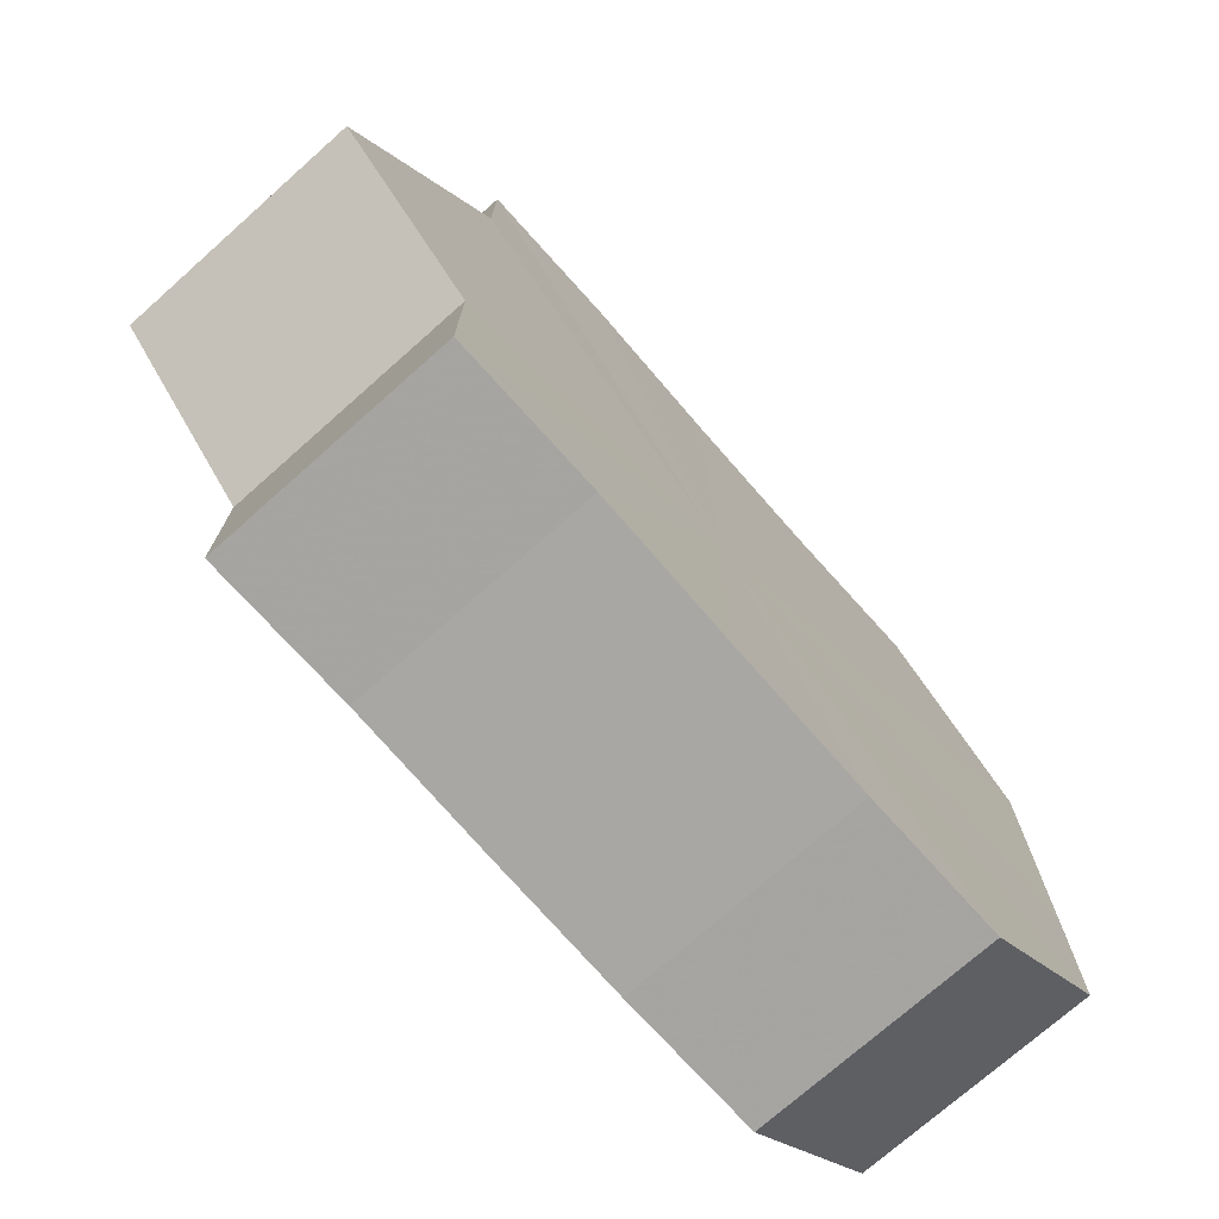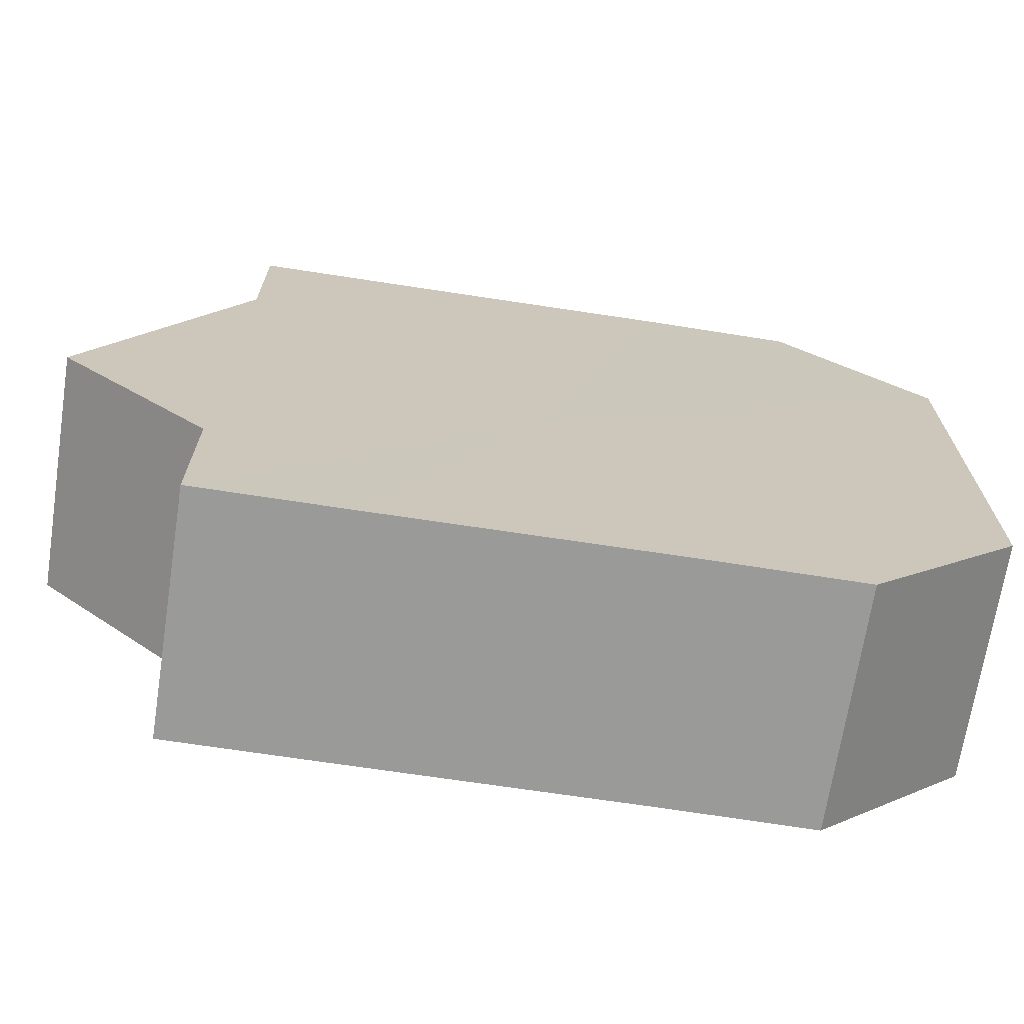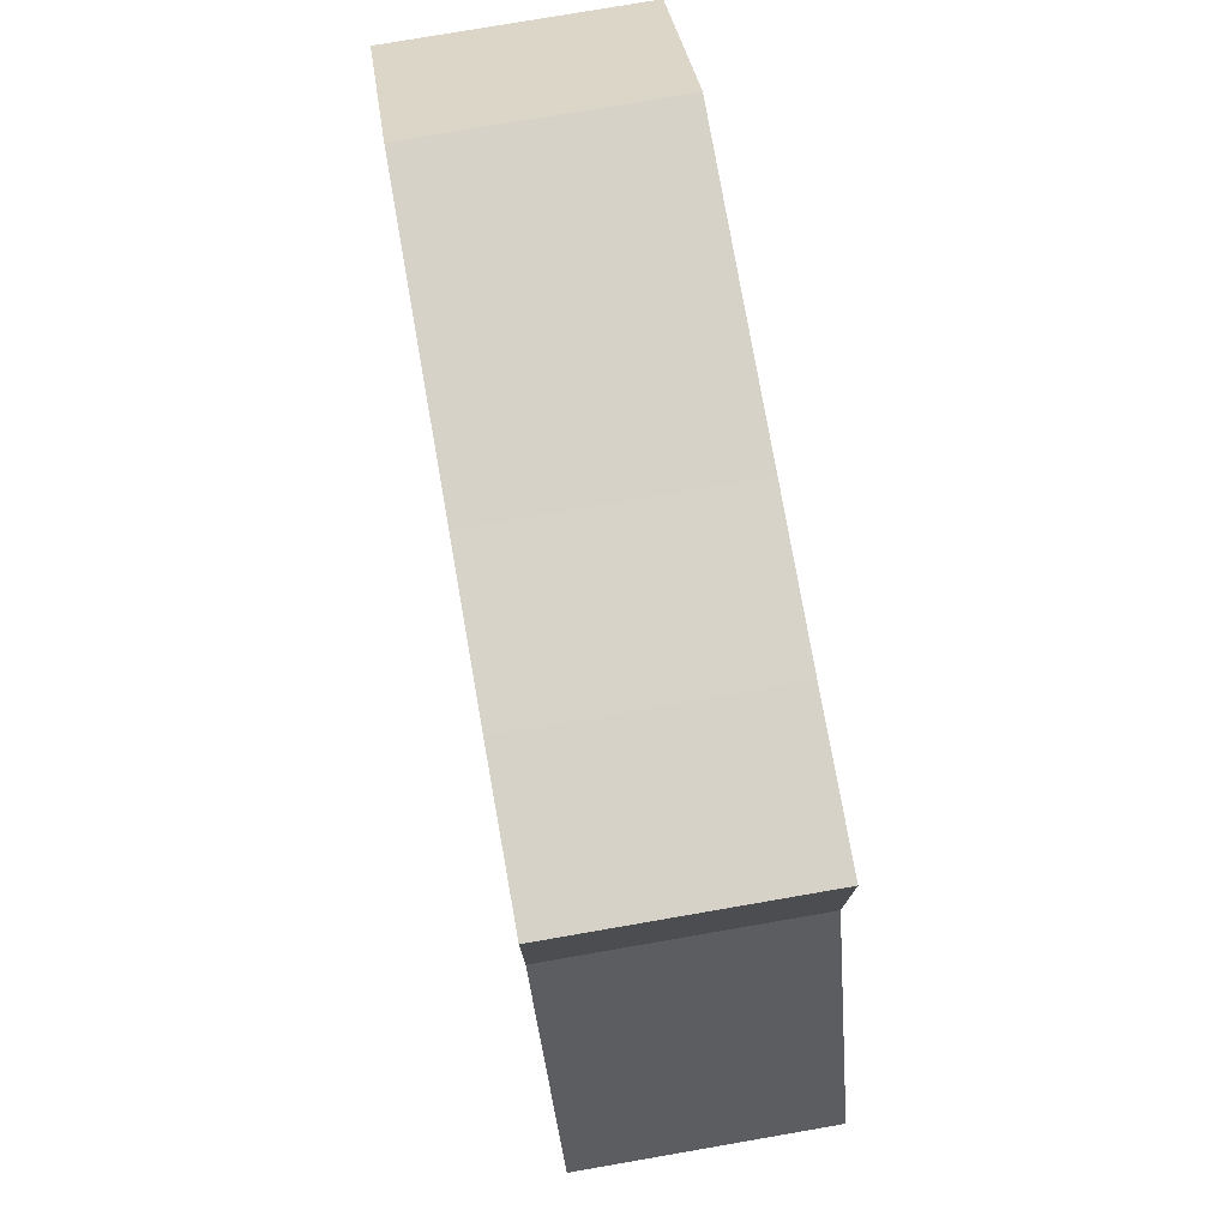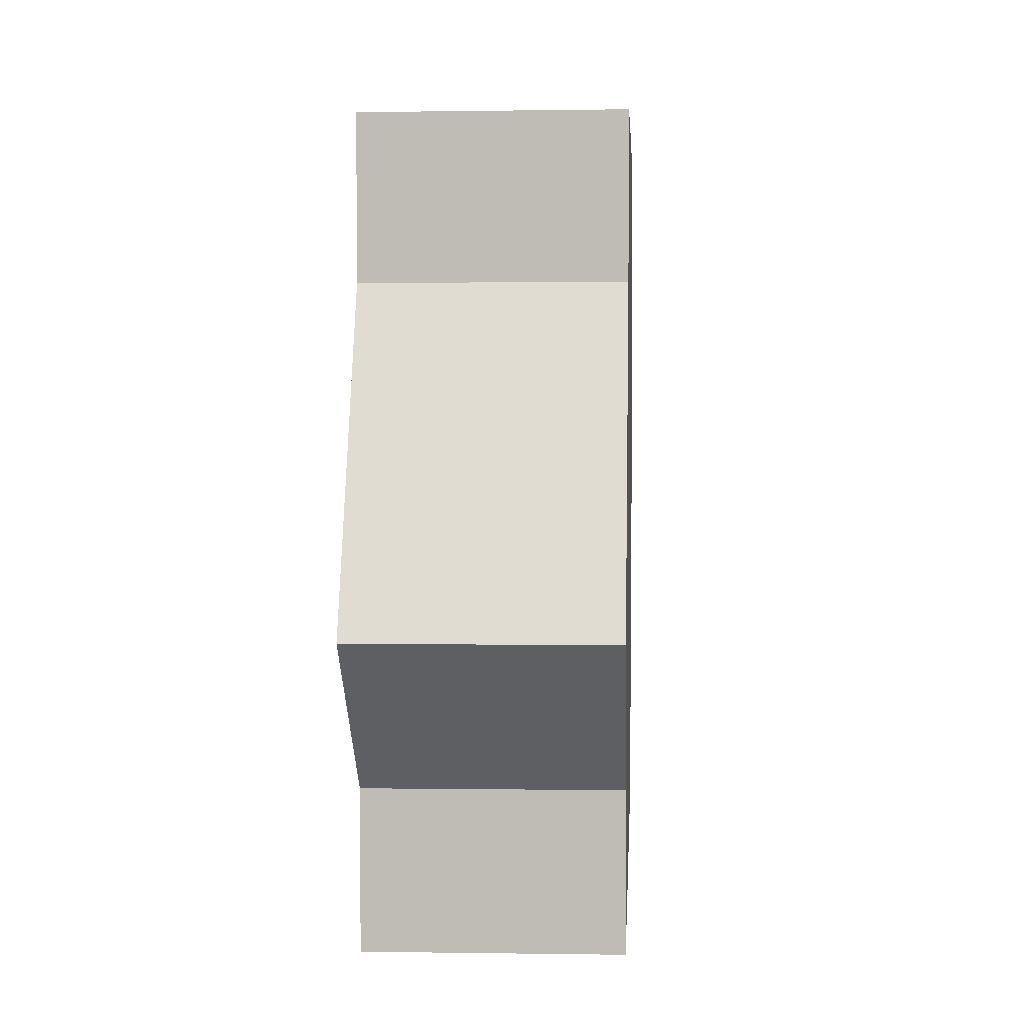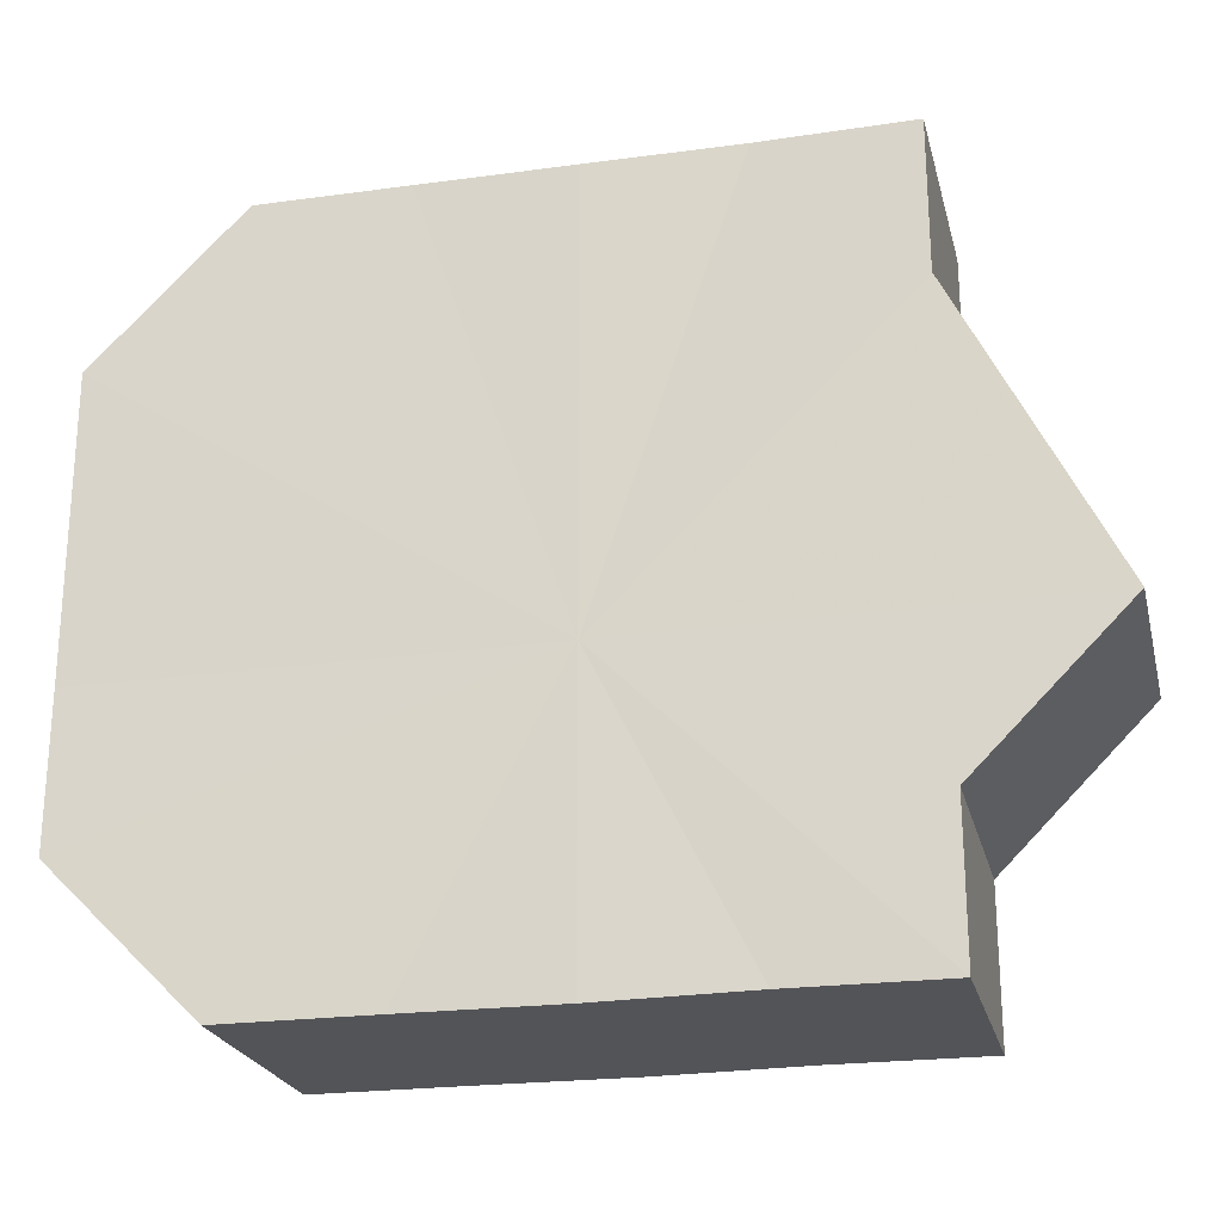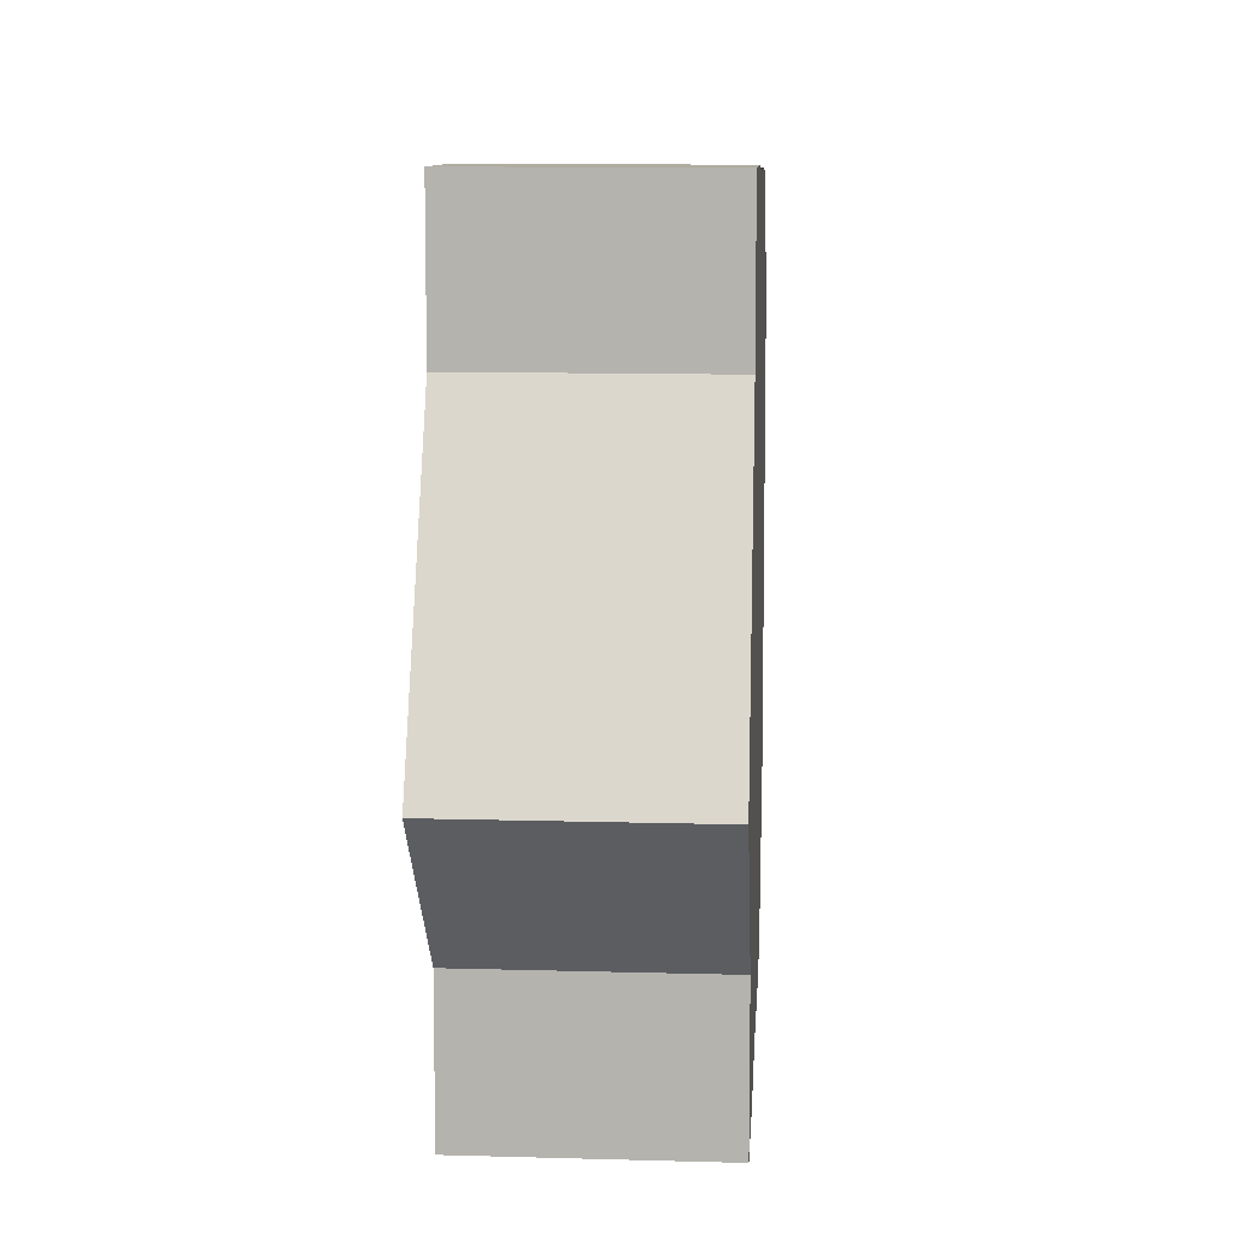
<metadata>
{"format":"obj","ext":"obj","renderer":"f3d","projection":"perspective","resolution":1024,"background":"white","views":[{"elev":-74.1,"azim":-48.7,"up":"+Y"},{"elev":-69.6,"azim":-8.7,"up":"+Y"},{"elev":77.5,"azim":-100.0,"up":"+Y"},{"elev":4.3,"azim":-86.7,"up":"+Y"},{"elev":-23.6,"azim":-166.8,"up":"+Y"},{"elev":8.9,"azim":-86.3,"up":"+Y"}]}
</metadata>
<code>
o 14404
v 2246 1854 7.693
v 2246 1854 7.693
v 2246 1854 7.677
v 2246 1854 7.693
v 2246 1854 7.677
v 2246 1854 7.693
v 2246 1854 7.677
v 2246 1854 7.693
v 2246 1854 7.677
v 2246 1854 7.693
v 2246 1854 7.677
v 2246 1854 7.693
v 2246 1854 7.677
v 2246 1854 7.693
v 2246 1854 7.677
v 2246 1854 7.693
v 2246 1854 7.677
v 2246 1854 7.693
v 2246 1854 7.677
v 2246 1854 7.693
v 2246 1854 7.677
v 2246 1854 7.693
v 2246 1854 7.677
v 2246 1854 7.693
v 2246 1854 7.677
v 2246 1854 7.693
v 2246 1854 7.677
v 2246 1854 7.693
v 2246 1854 7.677
v 2246 1854 7.693
v 2246 1854 7.677
v 2246 1854 7.693
v 2246 1854 7.677
v 2246 1854 7.693
v 2246 1854 7.677
v 2246 1854 7.693
v 2246 1854 7.677
v 2246 1854 7.693
v 2246 1854 7.677
v 2246 1854 7.693
v 2246 1854 7.677
v 2246 1854 7.693
v 2246 1854 7.677
v 2246 1854 7.693
v 2246 1854 7.677
v 2246 1854 7.693
v 2246 1854 7.677
v 2246 1854 7.693
v 2246 1854 7.677
v 2246 1854 7.693
v 2246 1854 7.693
v 2246 1854 7.693
v 2246 1854 7.693
v 2246 1854 7.693
v 2246 1854 7.693
v 2246 1854 7.693
v 2246 1854 7.693
v 2246 1854 7.693
v 2246 1854 7.693
v 2246 1854 7.693
v 2246 1854 7.693
v 2246 1854 7.693
v 2246 1854 7.693
v 2246 1854 7.693
v 2246 1854 7.693
v 2246 1854 7.677
v 2246 1854 7.677
v 2246 1854 7.677
v 2246 1854 7.693
v 2246 1854 7.677
v 2246 1854 7.693
v 2246 1854 7.677
v 2246 1854 7.693
v 2246 1854 7.693
v 2246 1854 7.693
v 2246 1854 7.693
v 2246 1854 7.677
v 2246 1854 7.693
v 2246 1854 7.677
v 2246 1854 7.693
v 2246 1854 7.677
v 2246 1854 7.677
v 2246 1854 7.677
v 2246 1854 7.677
v 2246 1854 7.677
v 2246 1854 7.677
v 2246 1854 7.677
v 2246 1854 7.677
v 2246 1854 7.677
v 2246 1854 7.677
v 2246 1854 7.677
v 2246 1854 7.677
v 2246 1854 7.677
v 2246 1854 7.677
v 2246 1854 7.677
v 2246 1854 7.677
v 2246 1854 7.677
v 2246 1854 7.677
f 1 2 3
f 2 4 5
f 6 1 7
f 4 8 9
f 10 6 11
f 8 12 13
f 12 14 15
f 11 16 17
f 14 18 19
f 18 20 21
f 17 22 23
f 20 24 25
f 24 26 27
f 26 28 29
f 23 30 31
f 31 32 33
f 33 34 35
f 35 36 37
f 37 38 39
f 39 40 41
f 41 42 43
f 43 44 45
f 45 46 47
f 47 48 49
f 50 48 51
f 50 52 48
f 50 51 53
f 50 54 52
f 50 53 55
f 50 56 54
f 50 55 57
f 50 57 58
f 50 58 59
f 50 59 60
f 50 60 61
f 50 61 62
f 50 62 63
f 50 63 64
f 50 65 56
f 50 64 65
f 66 65 67
f 68 69 66
f 70 71 68
f 72 73 70
f 74 75 72
f 75 76 77
f 76 78 79
f 78 80 81
f 82 83 84
f 82 85 83
f 82 84 86
f 82 87 85
f 82 86 88
f 82 89 87
f 82 88 90
f 82 91 89
f 82 90 92
f 82 93 91
f 82 92 94
f 82 95 93
f 82 94 96
f 82 97 95
f 82 96 98
f 82 98 97

</code>
